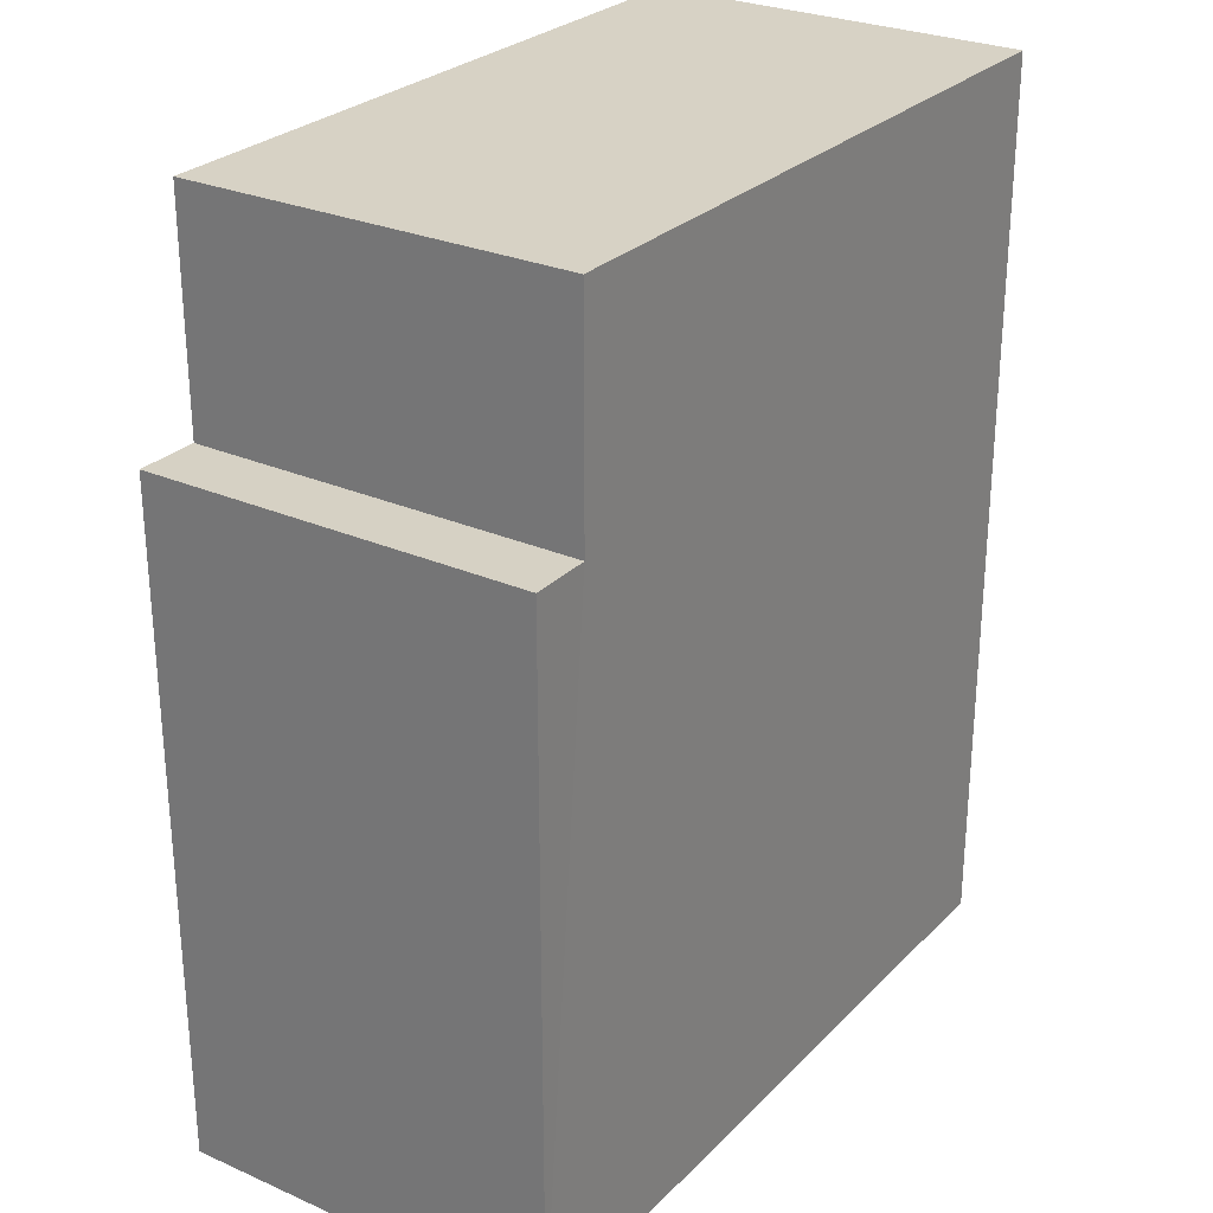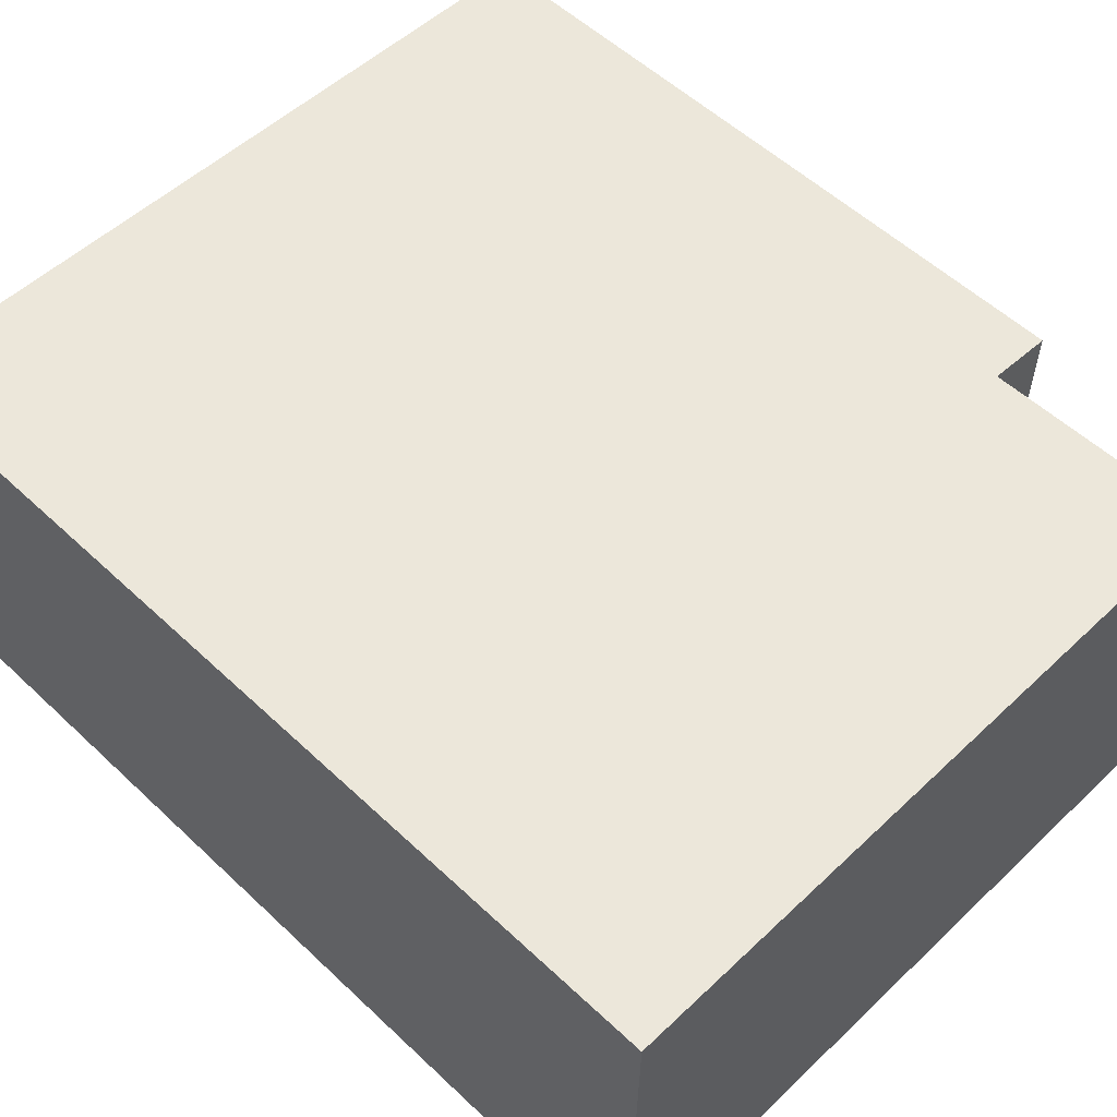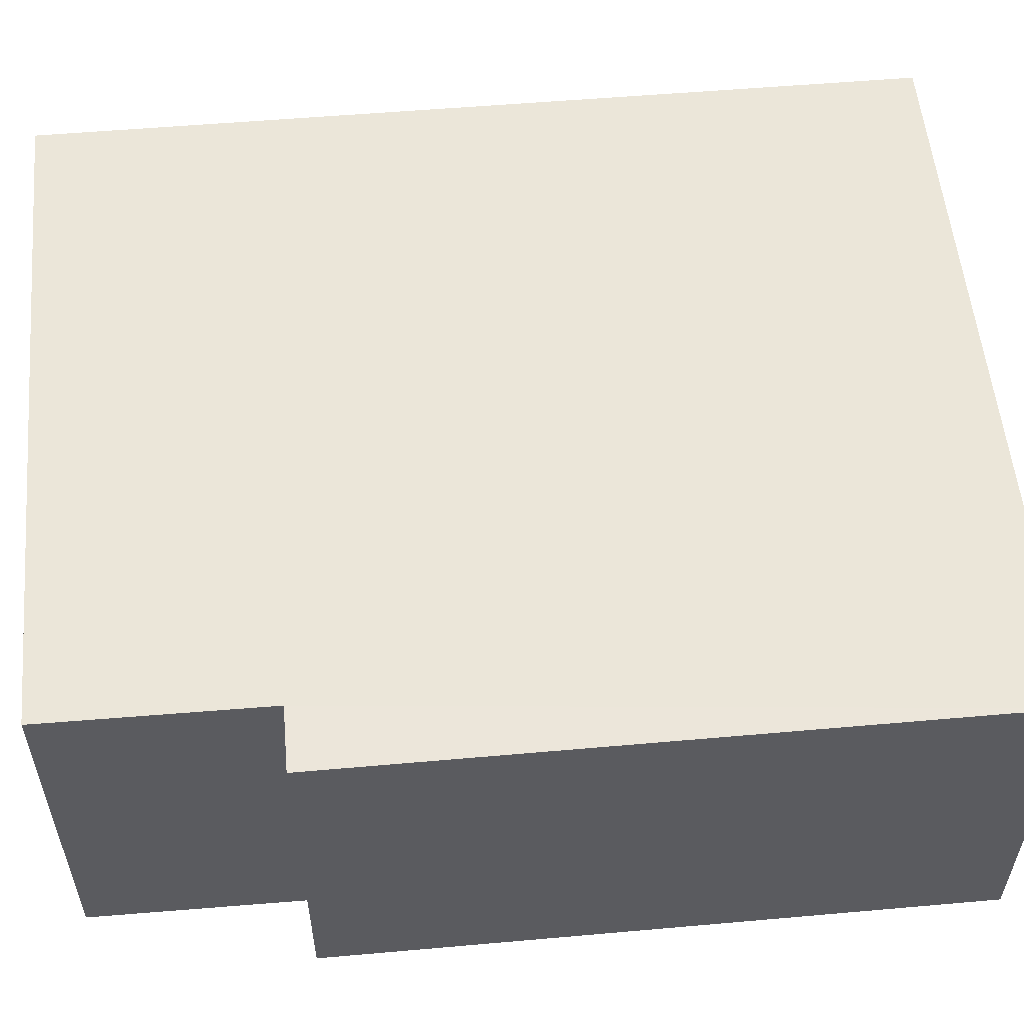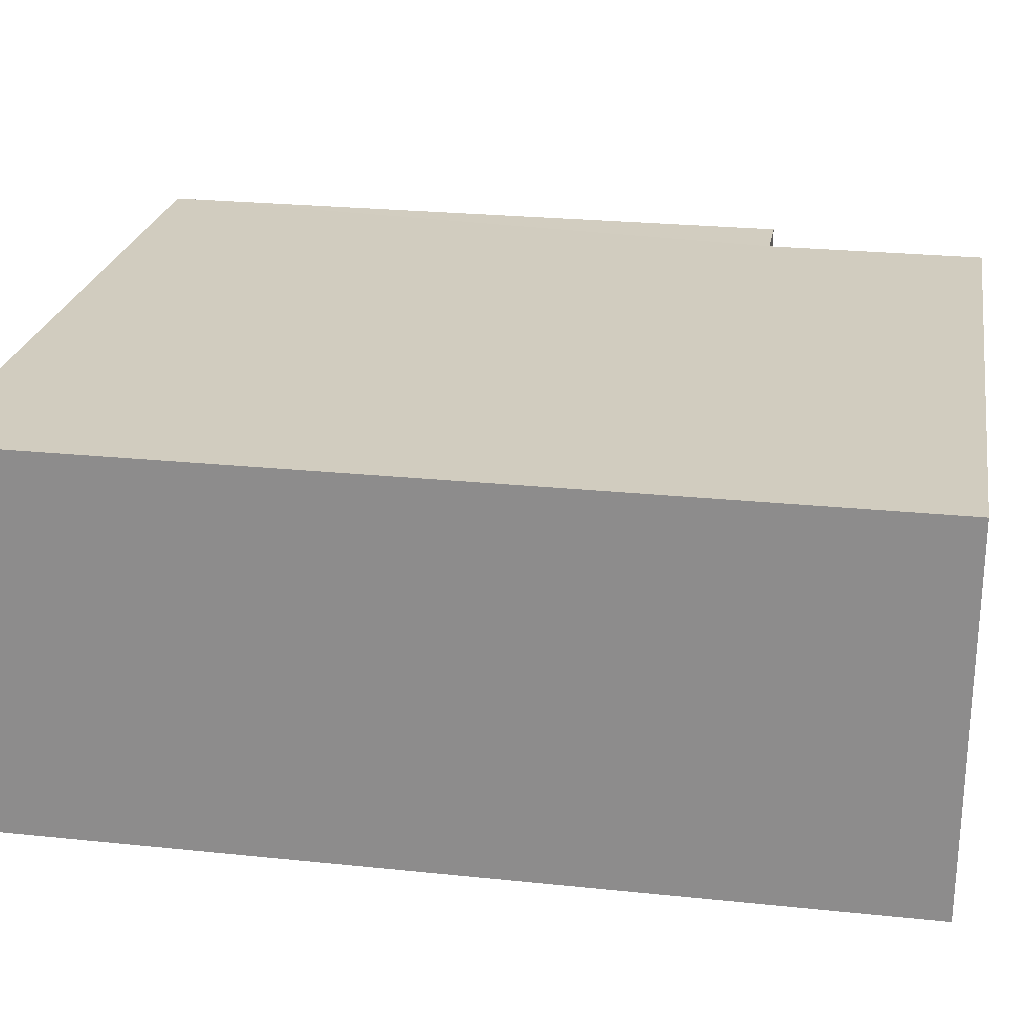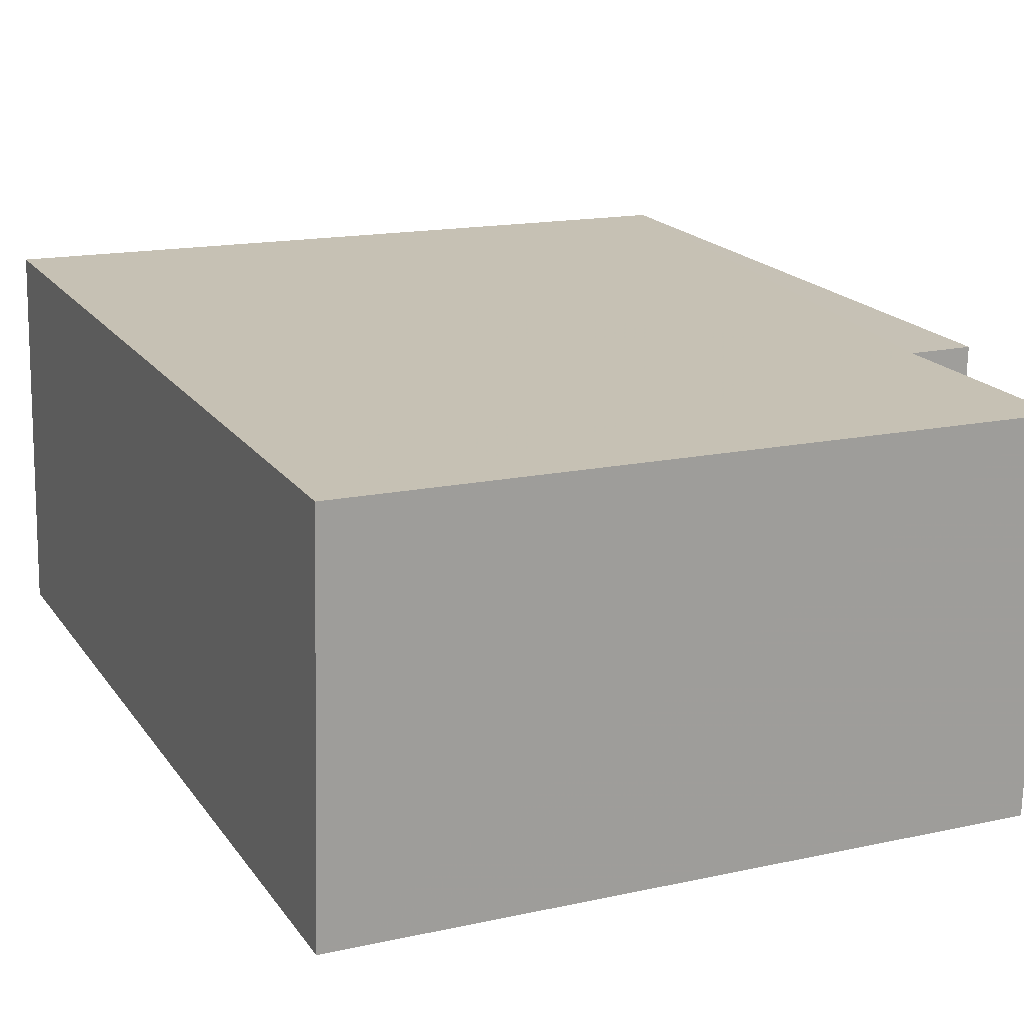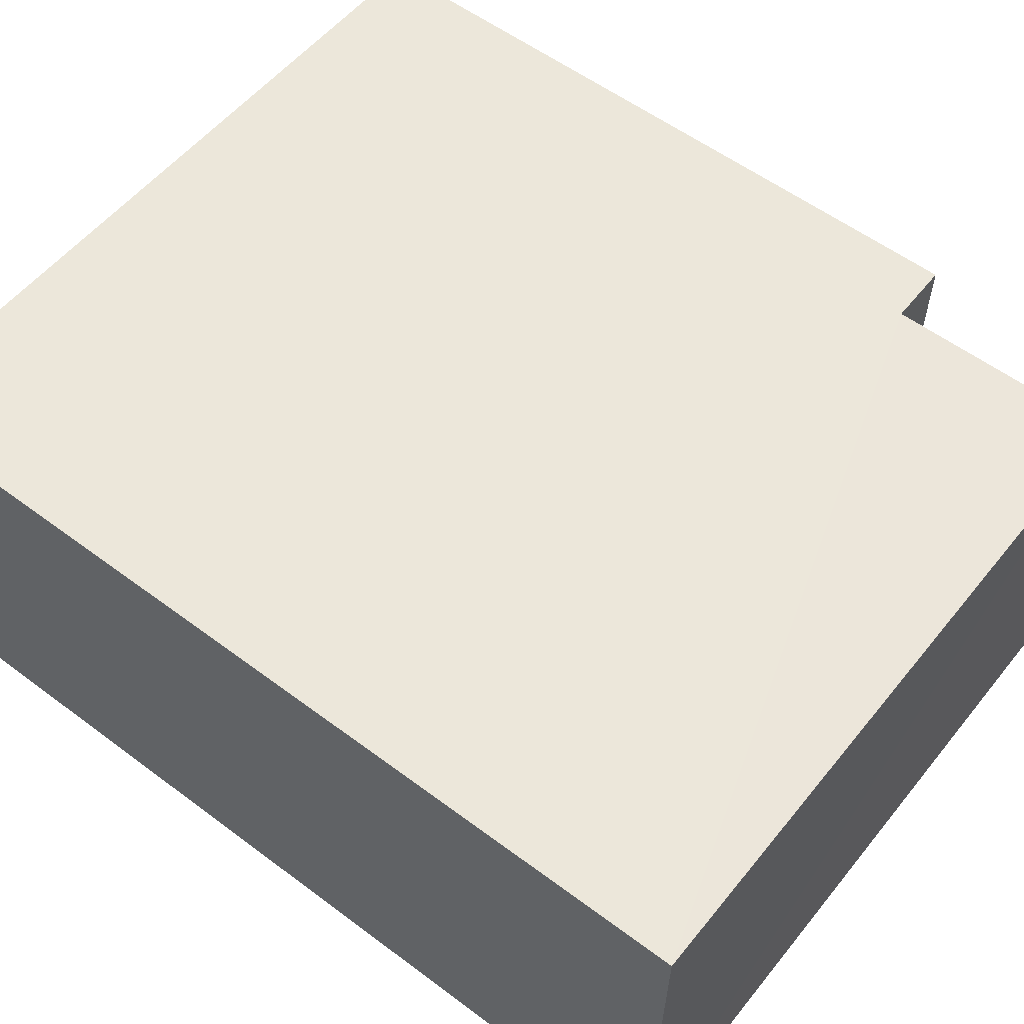
<metadata>
{"format":"obj","ext":"obj","renderer":"f3d","projection":"perspective","resolution":1024,"background":"white","views":[{"elev":27.4,"azim":122.9,"up":"+Z"},{"elev":54.7,"azim":-45.3,"up":"+Y"},{"elev":54.5,"azim":84.6,"up":"+Y"},{"elev":25.1,"azim":-80.3,"up":"+Y"},{"elev":18.8,"azim":-24.6,"up":"+Y"},{"elev":56.3,"azim":-52.0,"up":"+Y"}]}
</metadata>
<code>
v -3.732e+05 -1.044e+05 26.02
v -3.732e+05 -1.044e+05 26.02
v -3.732e+05 -1.044e+05 26.02
v -3.732e+05 -1.044e+05 26.02
v -3.732e+05 -1.044e+05 34.08
v -3.732e+05 -1.044e+05 34.08
v -3.732e+05 -1.044e+05 34.08
v -3.732e+05 -1.044e+05 34.08
v -3.732e+05 -1.044e+05 36.75
v -3.732e+05 -1.044e+05 36.75
v -3.732e+05 -1.044e+05 36.75
v -3.732e+05 -1.044e+05 36.75
f 1 2 3
f 4 1 3
f 5 6 7
f 5 8 6
f 9 10 11
f 12 9 11
f 9 3 2
f 9 12 3
f 7 1 4
f 7 6 1
f 5 11 10
f 8 5 10
f 10 9 8
f 9 2 8
f 8 1 6
f 8 2 1
f 12 5 3
f 3 5 4
f 12 11 5
f 4 5 7

</code>
